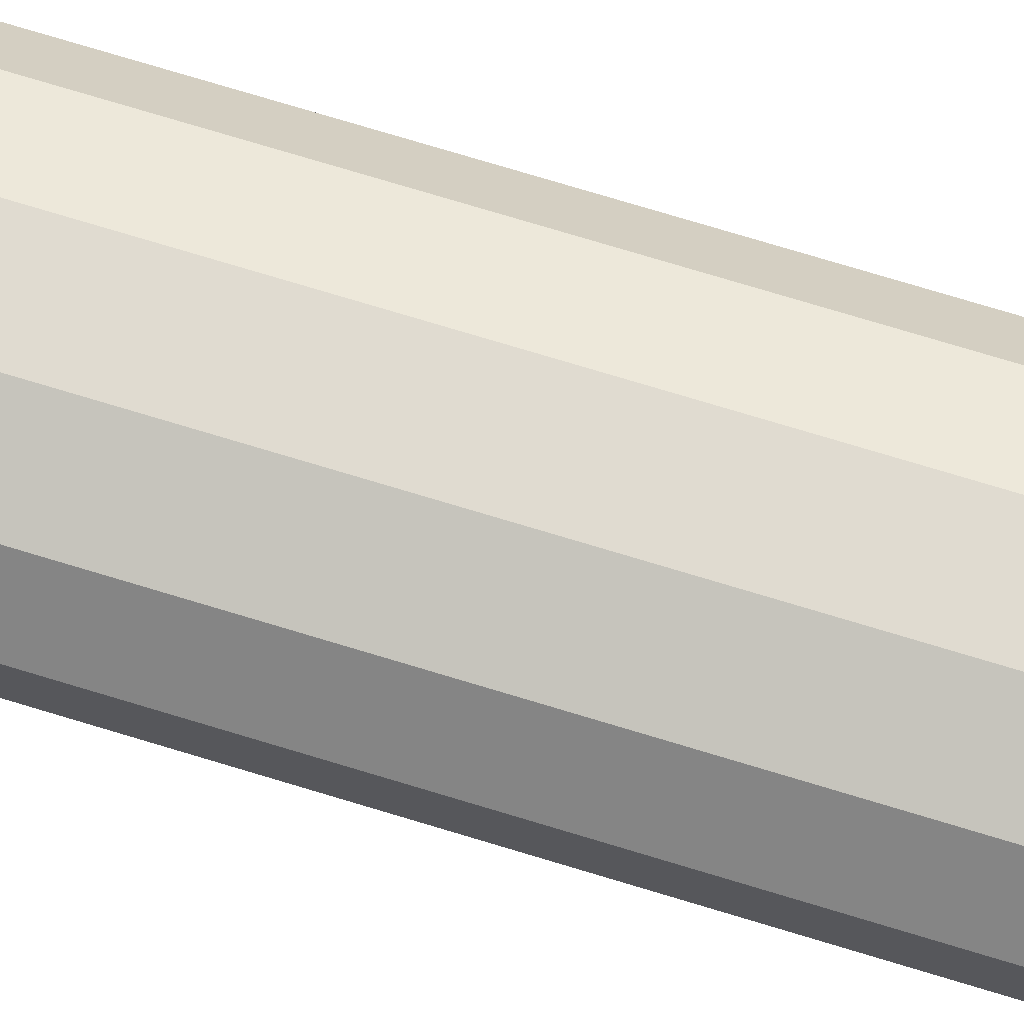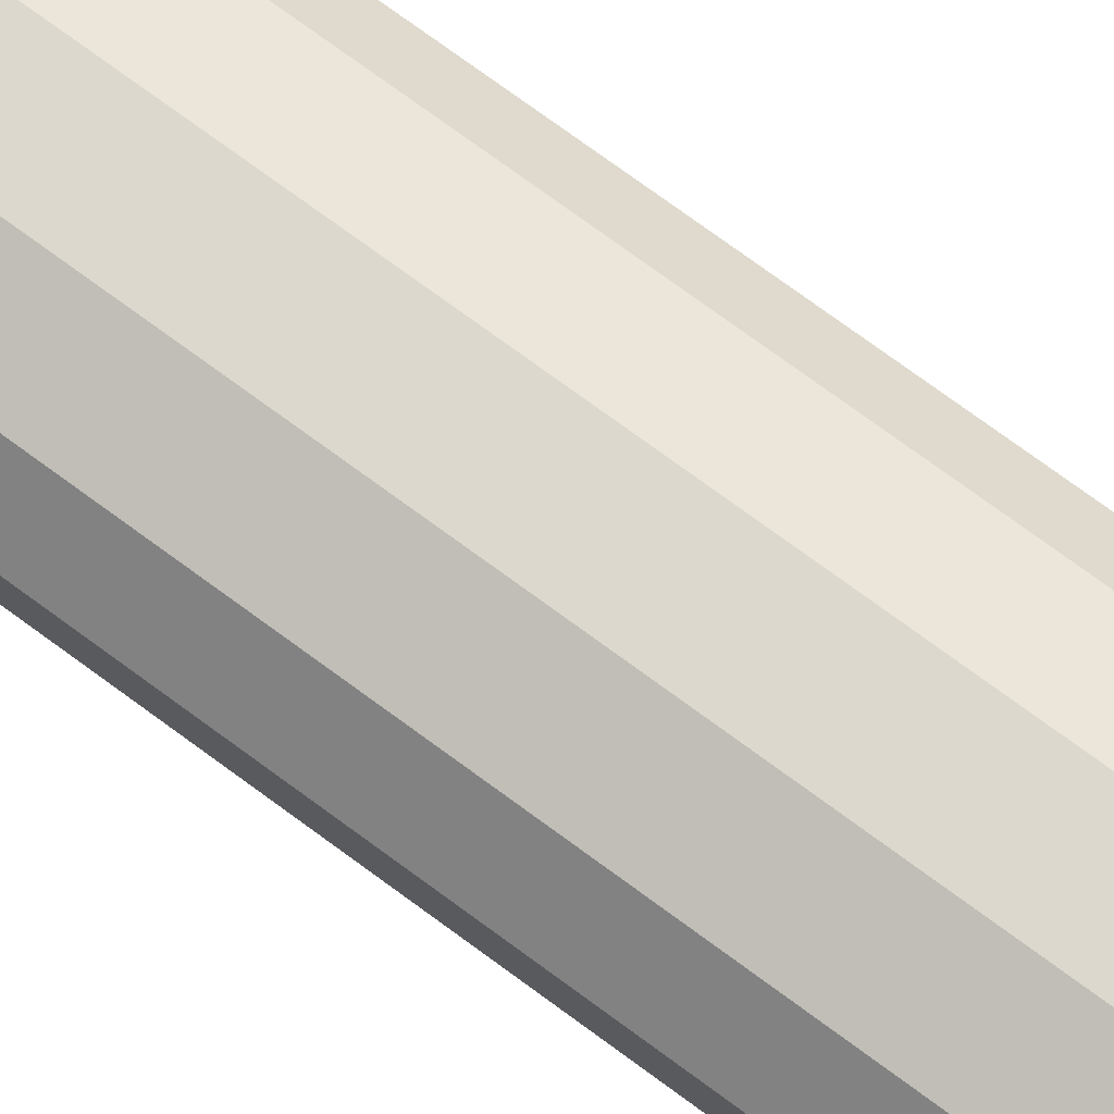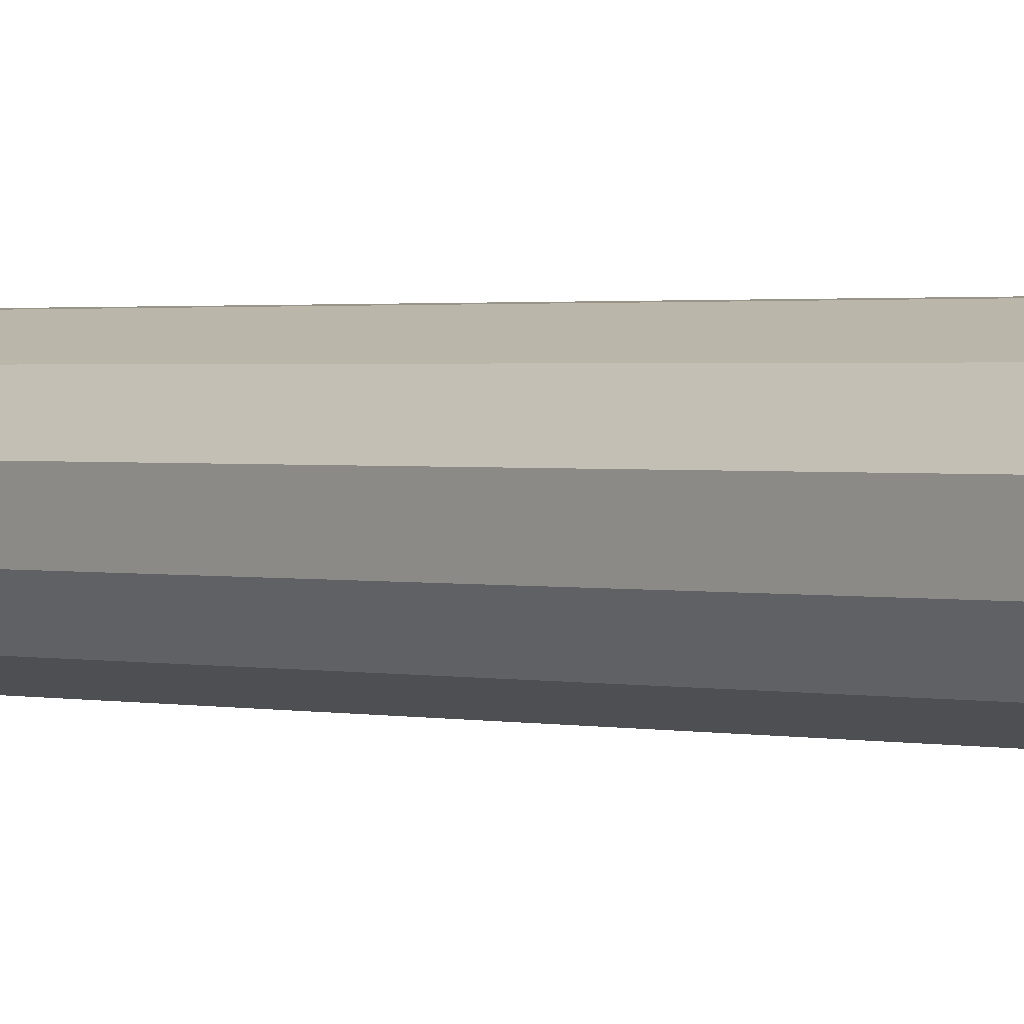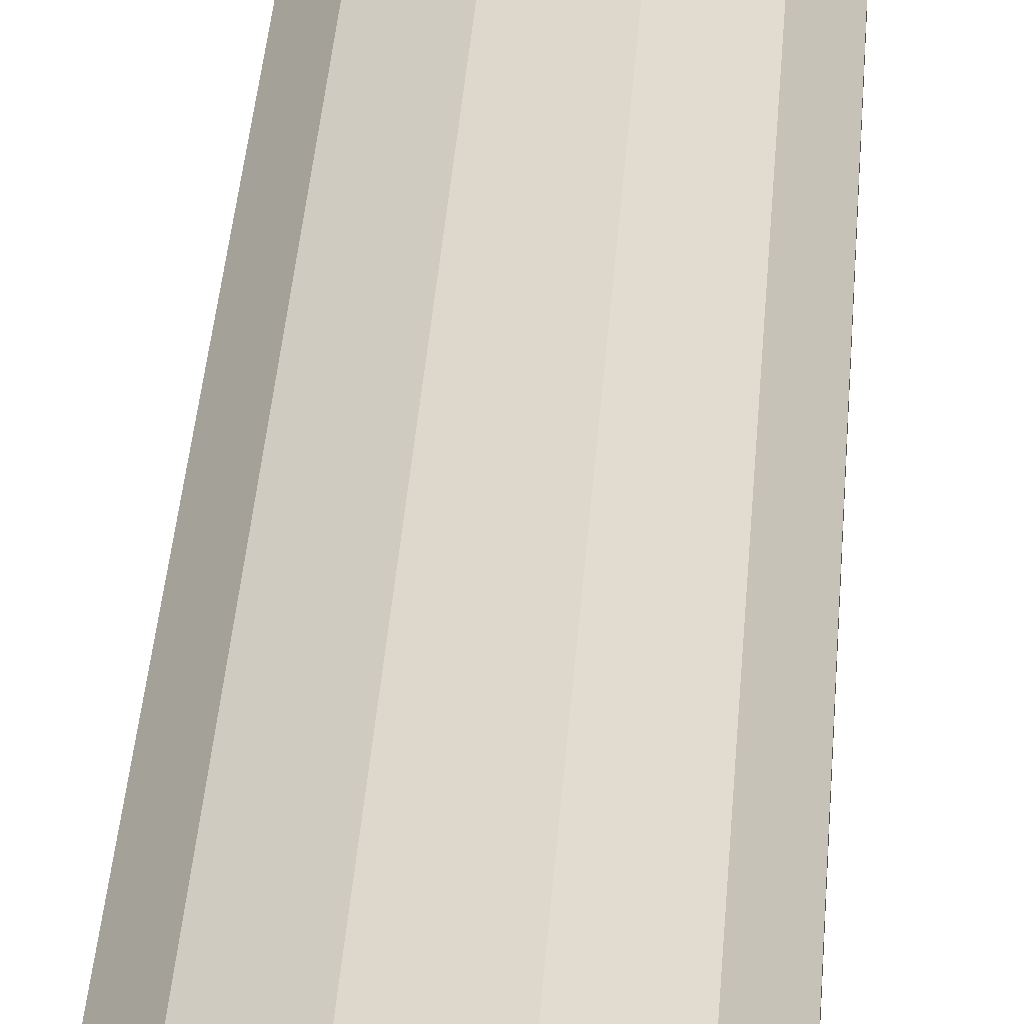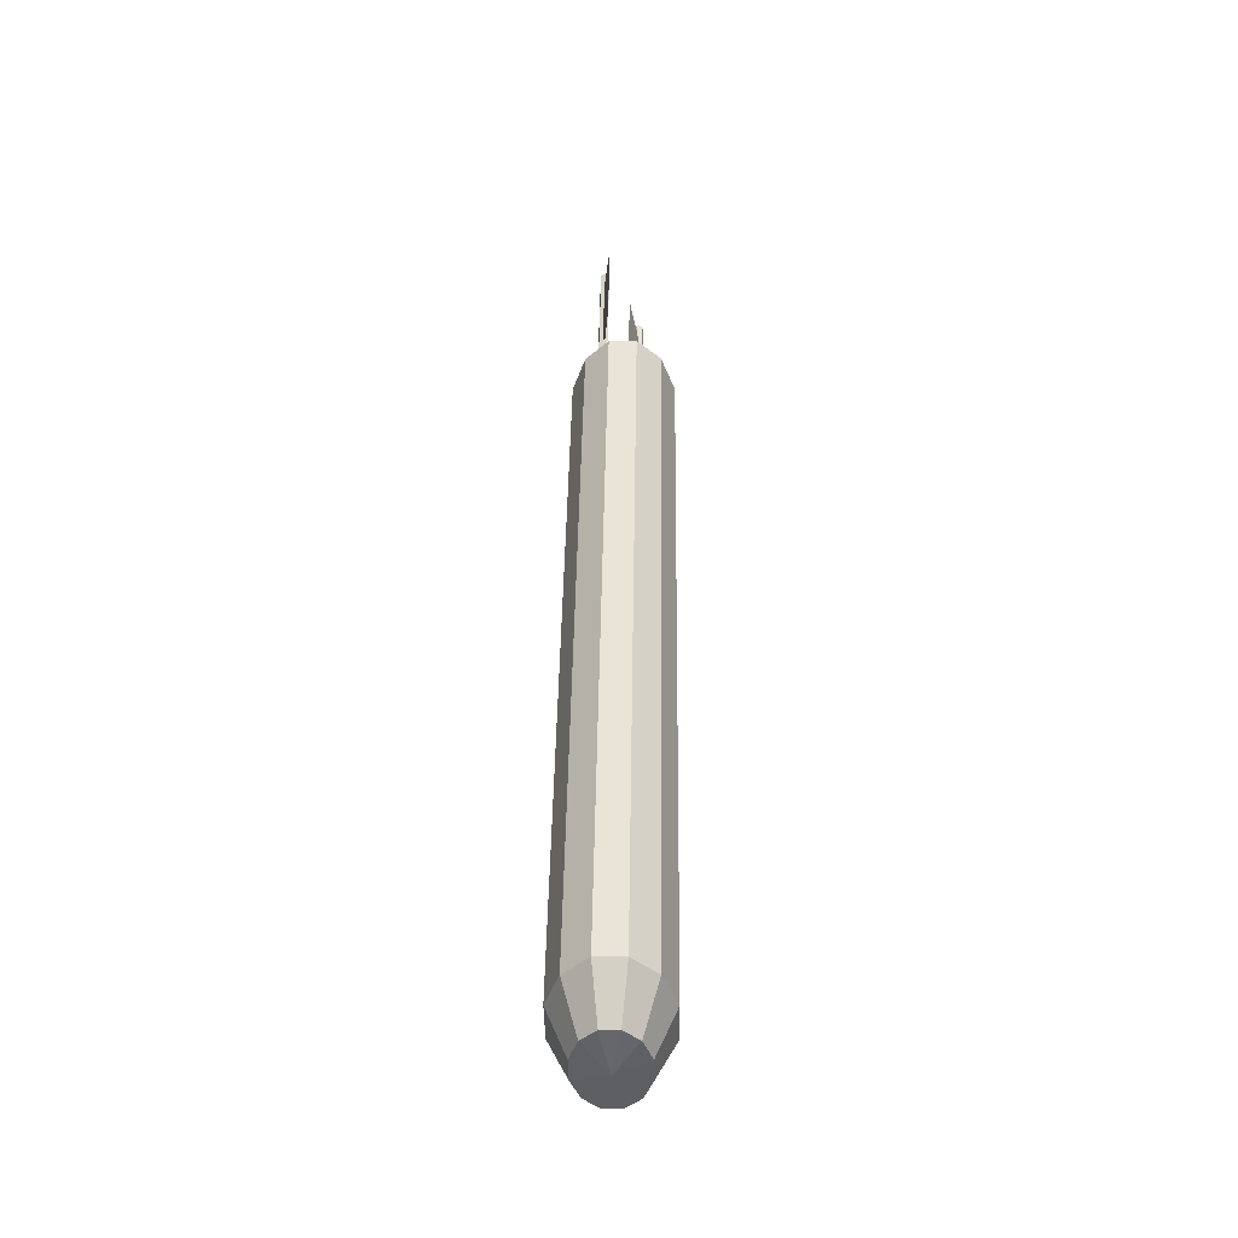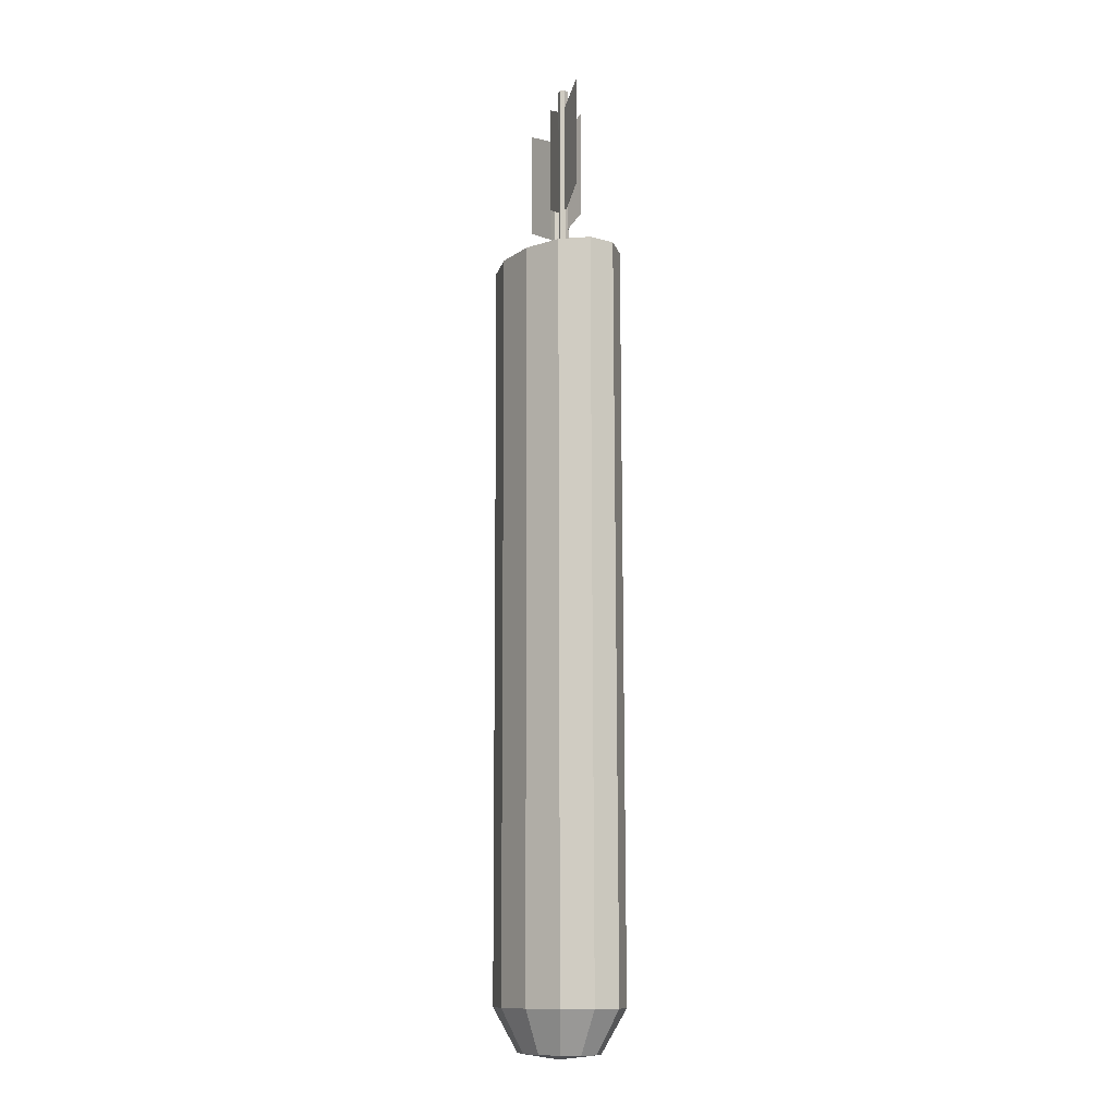
<metadata>
{"format":"obj","ext":"obj","renderer":"f3d","projection":"perspective","resolution":1024,"background":"white","views":[{"elev":70.6,"azim":-74.0,"up":"+Z"},{"elev":72.2,"azim":125.9,"up":"+Z"},{"elev":2.0,"azim":138.6,"up":"+Z"},{"elev":30.5,"azim":2.5,"up":"+Z"},{"elev":-45.2,"azim":-88.2,"up":"+Y"},{"elev":-13.2,"azim":57.7,"up":"+Y"}]}
</metadata>
<code>
o Quiver_Circle.008
v 0.02461 0.2483 0.03779
v 0.02649 0.3594 0.03926
v 0.05842 0.2651 0.04484
v 0.0603 0.3762 0.04632
v 0.02492 0.2483 0.03639
v 0.0268 0.3594 0.03787
v 0.01594 0.2485 0.03436
v 0.01783 0.3596 0.03584
v -0.01727 0.2666 0.02777
v -0.01539 0.3777 0.02925
v 0.01563 0.2485 0.03575
v 0.01751 0.3596 0.03723
v 0.01492 0.03114 0.02841
v 0.01158 0.03115 0.03203
v 0.01304 0.03106 0.03674
v 0.01785 0.03096 0.03782
v 0.02119 0.03096 0.0342
v 0.01973 0.03104 0.0295
v 0.02083 0.3799 0.03305
v 0.01749 0.3799 0.03667
v 0.01895 0.3798 0.04138
v 0.02376 0.3797 0.04246
v 0.0271 0.3797 0.03884
v 0.02564 0.3798 0.03413
v 0.006661 -0.4563 0.02193
v 0.003318 -0.4563 0.02555
v 0.004782 -0.4564 0.03025
v 0.009591 -0.4565 0.03134
v 0.01293 -0.4565 0.02772
v 0.01147 -0.4564 0.02301
v 0.005908 -0.4583 0.01959
v 0.000924 -0.4583 0.02499
v 0.003107 -0.4584 0.032
v 0.01028 -0.4586 0.03362
v 0.01526 -0.4586 0.02822
v 0.01308 -0.4585 0.0212
v 0.007246 -0.5084 0.02594
v 0.02229 0.3798 0.03776
v -0.04178 0.2499 0.002464
v -0.0399 0.361 0.003941
v -0.0079 0.2669 -0.003748
v -0.006018 0.378 -0.00227
v -0.04202 0.2499 0.001056
v -0.04014 0.361 0.002534
v -0.0511 0.2501 0.002592
v -0.04922 0.3611 0.004069
v -0.08439 0.268 0.009268
v -0.08251 0.3791 0.01074
v -0.05086 0.2501 0.003999
v -0.04898 0.3611 0.005476
v -0.05349 0.03273 -0.004139
v -0.0552 0.0327 0.000483
v -0.05205 0.0326 0.004278
v -0.0472 0.03252 0.00345
v -0.04548 0.03256 -0.001172
v -0.04863 0.03266 -0.004966
v -0.04758 0.3815 0.000501
v -0.04929 0.3814 0.005123
v -0.04615 0.3813 0.008918
v -0.04129 0.3813 0.00809
v -0.03957 0.3813 0.003468
v -0.04272 0.3814 -0.000326
v -0.06175 -0.4548 -0.01063
v -0.06346 -0.4548 -0.006003
v -0.06032 -0.4549 -0.002208
v -0.05546 -0.455 -0.003036
v -0.05374 -0.4549 -0.007658
v -0.05689 -0.4548 -0.01145
v -0.06333 -0.4567 -0.01251
v -0.06588 -0.4568 -0.005624
v -0.06119 -0.4569 3.4e-05
v -0.05395 -0.457 -0.0012
v -0.05139 -0.457 -0.008091
v -0.05608 -0.4568 -0.01375
v -0.05948 -0.5068 -0.007522
v -0.04443 0.3814 0.004296
v -0.04736 -0.5371 -0.03738
v -0.08469 -0.5367 -0.02327
v -0.106 -0.5367 0.000611
v -0.1057 -0.537 0.02785
v -0.08372 -0.5377 0.05115
v -0.04603 -0.5385 0.06428
v -0.002719 -0.5392 0.0637
v 0.03462 -0.5397 0.04959
v 0.05597 -0.5397 0.02571
v 0.05561 -0.5394 -0.00153
v 0.03365 -0.5387 -0.02483
v -0.004043 -0.5379 -0.03796
v -0.03474 0.2076 -0.02747
v -0.07207 0.2081 -0.01336
v -0.09342 0.2081 0.01052
v -0.09307 0.2077 0.03776
v -0.0711 0.2071 0.06106
v -0.03341 0.2062 0.07419
v 0.009902 0.2055 0.07361
v 0.04724 0.2051 0.05949
v 0.06859 0.205 0.03562
v 0.06823 0.2054 0.008379
v 0.04627 0.2061 -0.01492
v 0.008578 0.2069 -0.02805
v -0.03966 -0.5799 -0.01889
v -0.06292 -0.5796 -0.01009
v -0.07622 -0.5796 0.004779
v -0.076 -0.5798 0.02175
v -0.06232 -0.5802 0.03626
v -0.03884 -0.5808 0.04444
v -0.01185 -0.5812 0.04408
v 0.01141 -0.5815 0.03529
v 0.02471 -0.5815 0.02041
v 0.02449 -0.5813 0.003445
v 0.0108 -0.5809 -0.01107
v -0.01268 -0.5803 -0.01925
v -0.02585 -0.586 0.01252
v -0.02585 -0.586 0.01252
v -0.02585 -0.586 0.01252
v -0.02585 -0.586 0.01252
v -0.02585 -0.586 0.01252
v -0.02585 -0.586 0.01252
v -0.02585 -0.586 0.01252
v -0.02585 -0.586 0.01252
v -0.02585 -0.586 0.01252
v -0.02585 -0.586 0.01252
v -0.02585 -0.586 0.01252
v -0.02585 -0.586 0.01252
v -0.03172 0.2075 -0.02063
v -0.064 0.2079 -0.008427
v -0.08246 0.2079 0.01222
v -0.08216 0.2076 0.03577
v -0.06316 0.207 0.05592
v -0.03057 0.2063 0.06727
v 0.006881 0.2057 0.06677
v 0.03916 0.2053 0.05457
v 0.05763 0.2052 0.03392
v 0.05732 0.2056 0.01037
v 0.03833 0.2061 -0.009782
v 0.005737 0.2068 -0.02113
v -0.04398 -0.5395 -0.02967
v -0.07559 -0.5391 -0.01772
v -0.09367 -0.539 0.002505
v -0.09337 -0.5394 0.02557
v -0.07477 -0.5399 0.04531
v -0.04286 -0.5406 0.05642
v -0.006174 -0.5412 0.05593
v 0.02544 -0.5416 0.04398
v 0.04352 -0.5417 0.02376
v 0.04322 -0.5413 0.000691
v 0.02462 -0.5408 -0.01904
v -0.007295 -0.5401 -0.03016
v -0.0358 -0.5698 -0.0104
v -0.05289 -0.5696 -0.003942
v -0.06267 -0.5695 0.006989
v -0.0625 -0.5697 0.01946
v -0.05245 -0.57 0.03013
v -0.03519 -0.5704 0.03613
v -0.01536 -0.5707 0.03587
v 0.001728 -0.5709 0.02941
v 0.0115 -0.5709 0.01848
v 0.01134 -0.5708 0.006009
v 0.001284 -0.5705 -0.004659
v -0.01597 -0.5701 -0.01067
v -0.02558 -0.5702 0.01273
v -0.02558 -0.5702 0.01273
v -0.02558 -0.5702 0.01273
v -0.02558 -0.5702 0.01273
v -0.02558 -0.5702 0.01273
v -0.02558 -0.5702 0.01273
v -0.02558 -0.5702 0.01273
v -0.02558 -0.5702 0.01273
v -0.02558 -0.5702 0.01273
v -0.02558 -0.5702 0.01273
v -0.02558 -0.5702 0.01273
v -0.02558 -0.5702 0.01273
f 3 5 6 4
f 3 4 2 1
f 9 11 12 10
f 9 10 8 7
f 18 13 19 24
f 17 18 24 23
f 16 17 23 22
f 15 16 22 21
f 14 15 21 20
f 13 14 20 19
f 13 18 30 25
f 18 17 29 30
f 17 16 28 29
f 16 15 27 28
f 15 14 26 27
f 14 13 25 26
f 25 30 36 31
f 30 29 35 36
f 29 28 34 35
f 28 27 33 34
f 27 26 32 33
f 26 25 31 32
f 31 36 37
f 36 35 37
f 35 34 37
f 34 33 37
f 33 32 37
f 32 31 37
f 24 19 38
f 23 24 38
f 22 23 38
f 21 22 38
f 20 21 38
f 19 20 38
f 41 43 44 42
f 41 42 40 39
f 47 49 50 48
f 47 48 46 45
f 56 51 57 62
f 55 56 62 61
f 54 55 61 60
f 53 54 60 59
f 52 53 59 58
f 51 52 58 57
f 51 56 68 63
f 56 55 67 68
f 55 54 66 67
f 54 53 65 66
f 53 52 64 65
f 52 51 63 64
f 63 68 74 69
f 68 67 73 74
f 67 66 72 73
f 66 65 71 72
f 65 64 70 71
f 64 63 69 70
f 69 74 75
f 74 73 75
f 73 72 75
f 72 71 75
f 71 70 75
f 70 69 75
f 62 57 76
f 61 62 76
f 60 61 76
f 59 60 76
f 58 59 76
f 57 58 76
f 88 77 89 100
f 87 88 100 99
f 86 87 99 98
f 85 86 98 97
f 84 85 97 96
f 83 84 96 95
f 82 83 95 94
f 81 82 94 93
f 80 81 93 92
f 79 80 92 91
f 78 79 91 90
f 77 78 90 89
f 77 88 112 101
f 88 87 111 112
f 87 86 110 111
f 86 85 109 110
f 85 84 108 109
f 84 83 107 108
f 83 82 106 107
f 82 81 105 106
f 81 80 104 105
f 80 79 103 104
f 79 78 102 103
f 78 77 101 102
f 101 112 124 113
f 112 111 123 124
f 111 110 122 123
f 110 109 121 122
f 109 108 120 121
f 108 107 119 120
f 107 106 118 119
f 106 105 117 118
f 105 104 116 117
f 104 103 115 116
f 103 102 114 115
f 102 101 113 114
f 100 89 125 136
f 99 100 136 135
f 98 99 135 134
f 97 98 134 133
f 96 97 133 132
f 95 96 132 131
f 94 95 131 130
f 93 94 130 129
f 92 93 129 128
f 91 92 128 127
f 90 91 127 126
f 89 90 126 125
f 136 125 137 148
f 135 136 148 147
f 134 135 147 146
f 133 134 146 145
f 132 133 145 144
f 131 132 144 143
f 130 131 143 142
f 129 130 142 141
f 128 129 141 140
f 127 128 140 139
f 126 127 139 138
f 125 126 138 137
f 148 137 149 160
f 147 148 160 159
f 146 147 159 158
f 145 146 158 157
f 144 145 157 156
f 143 144 156 155
f 142 143 155 154
f 141 142 154 153
f 140 141 153 152
f 139 140 152 151
f 138 139 151 150
f 137 138 150 149
f 160 149 161 172
f 159 160 172 171
f 158 159 171 170
f 157 158 170 169
f 156 157 169 168
f 155 156 168 167
f 154 155 167 166
f 153 154 166 165
f 152 153 165 164
f 151 152 164 163
f 150 151 163 162
f 149 150 162 161

</code>
